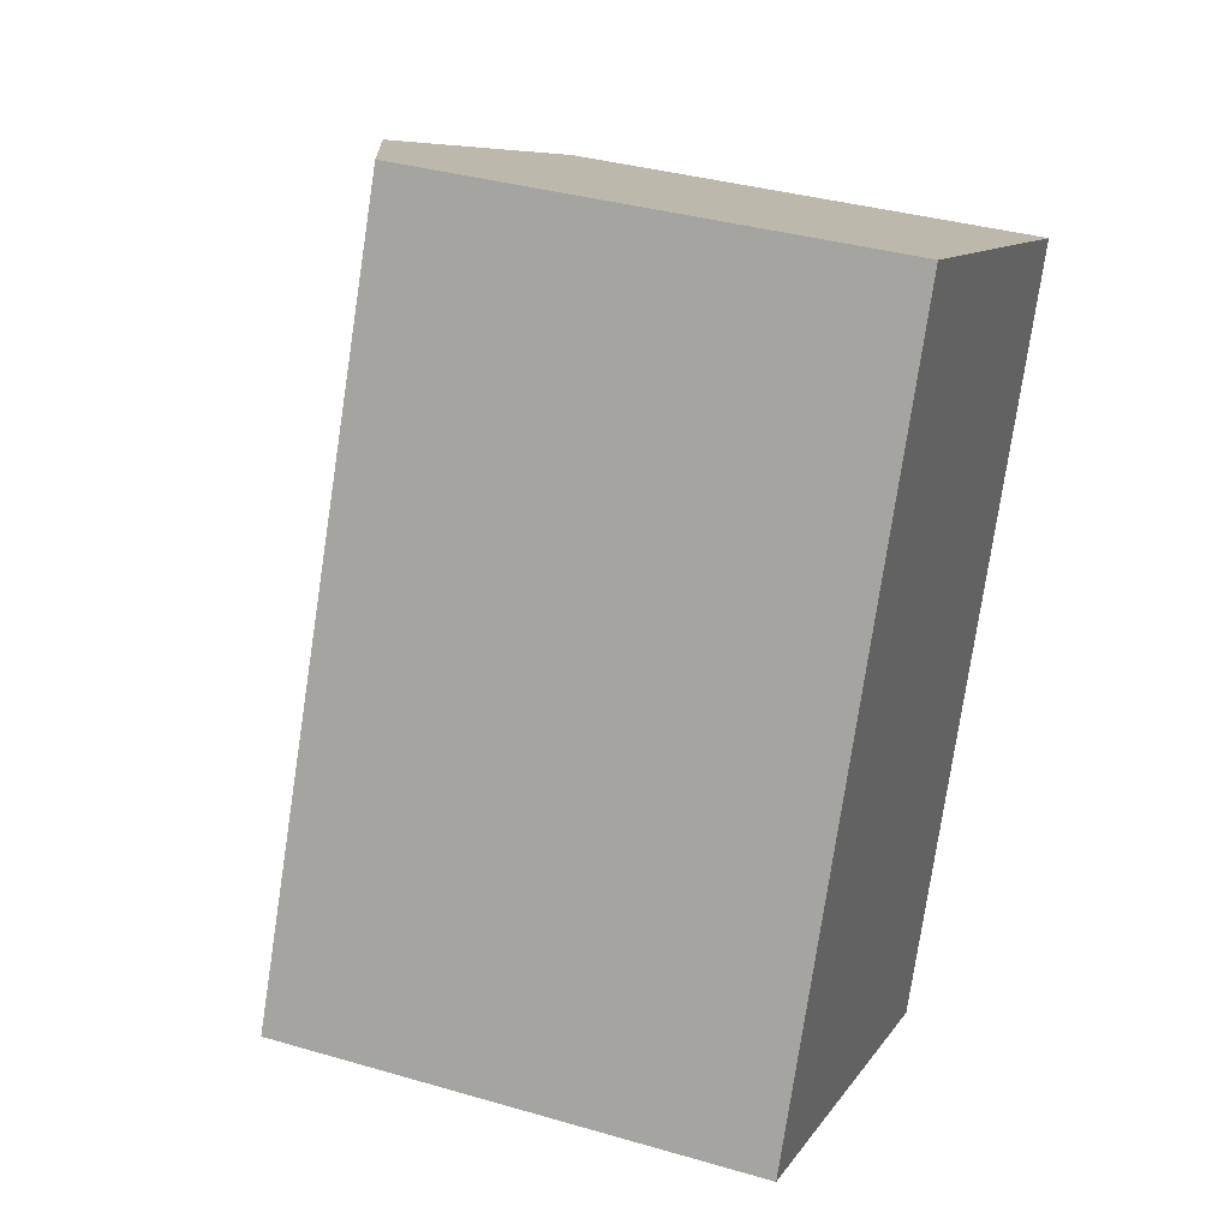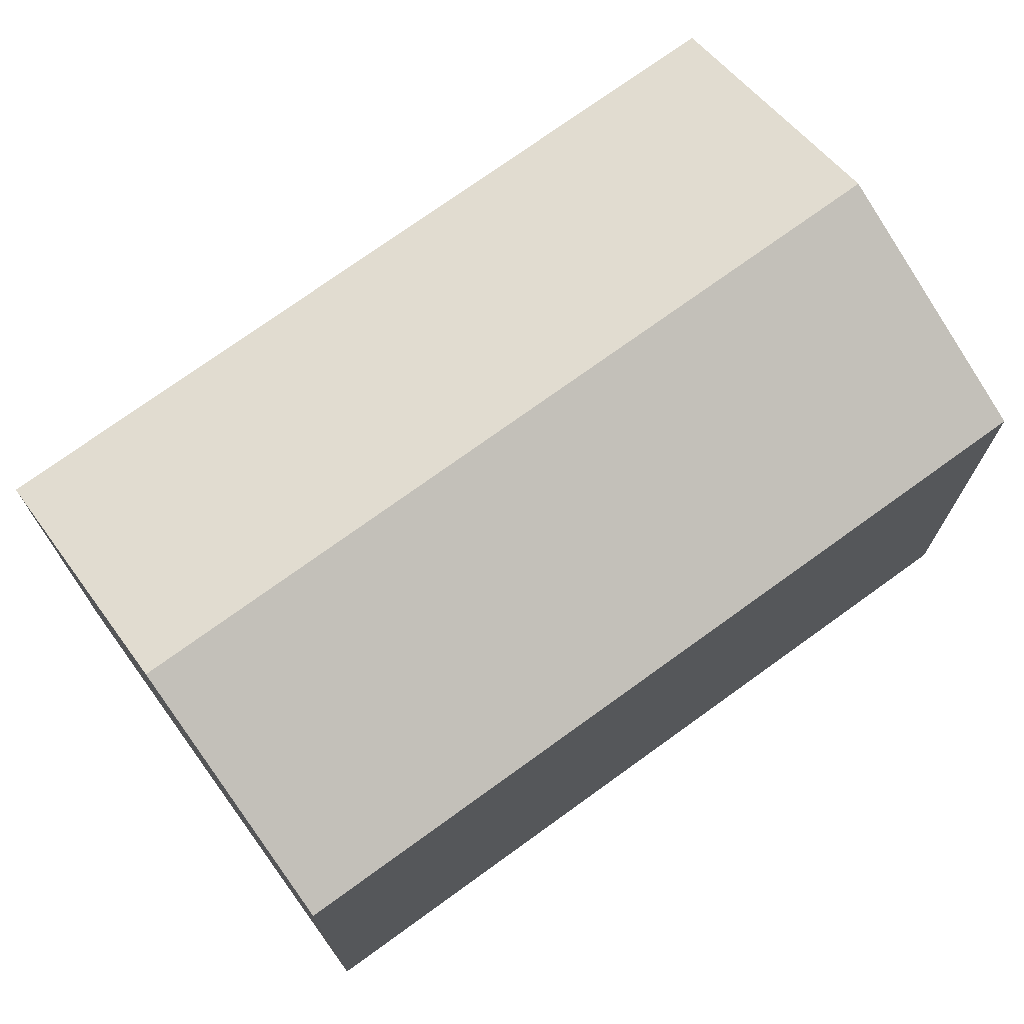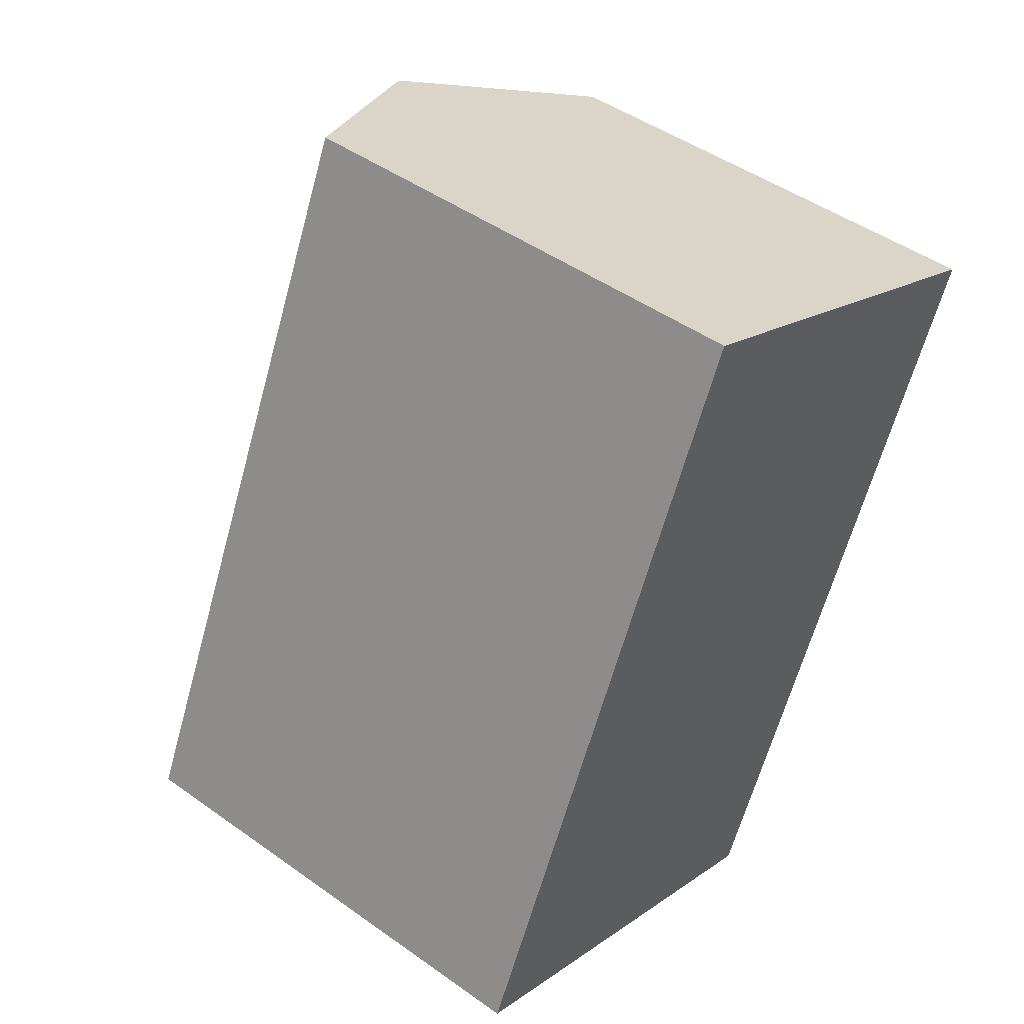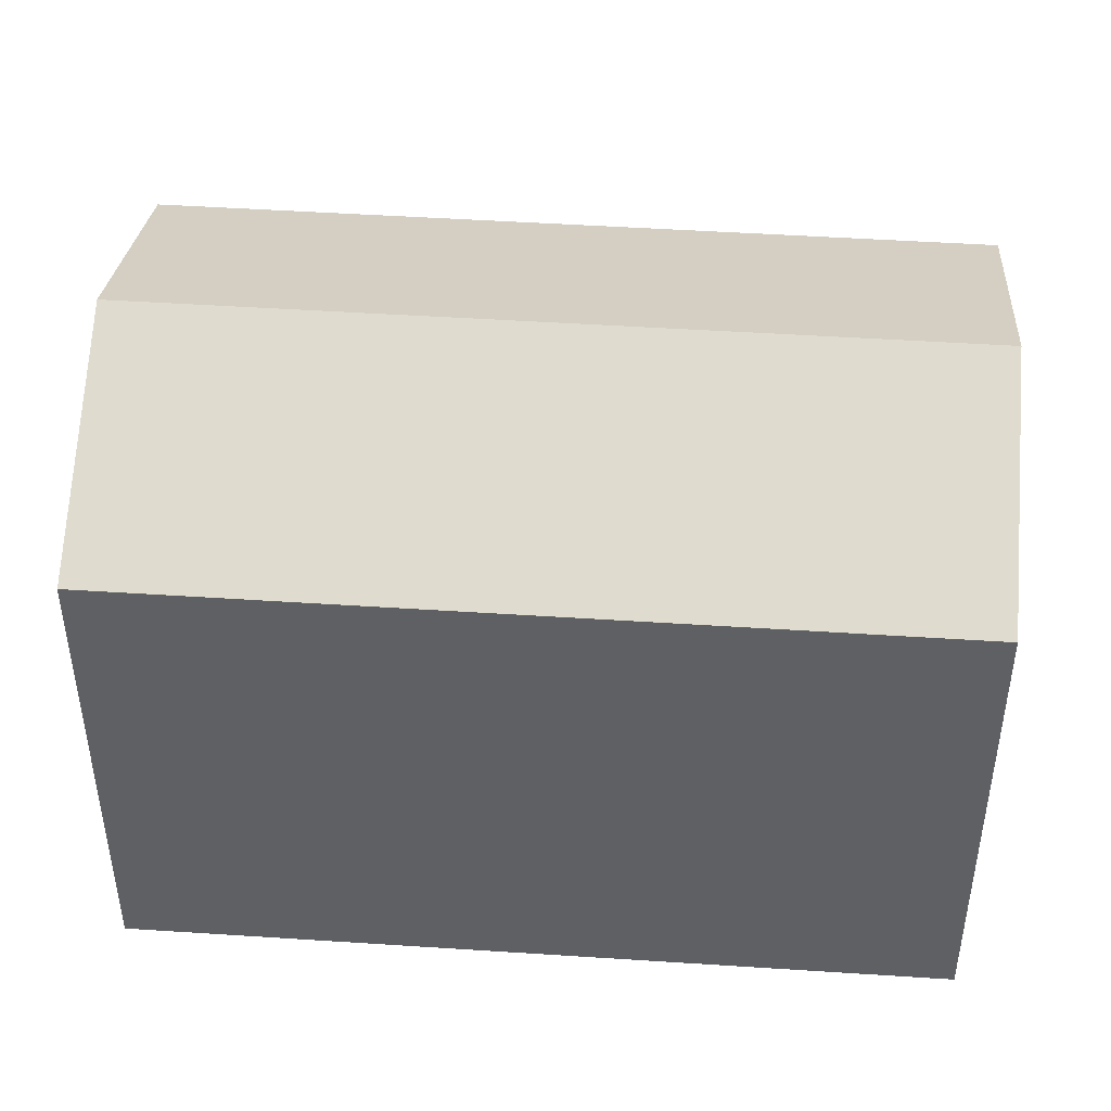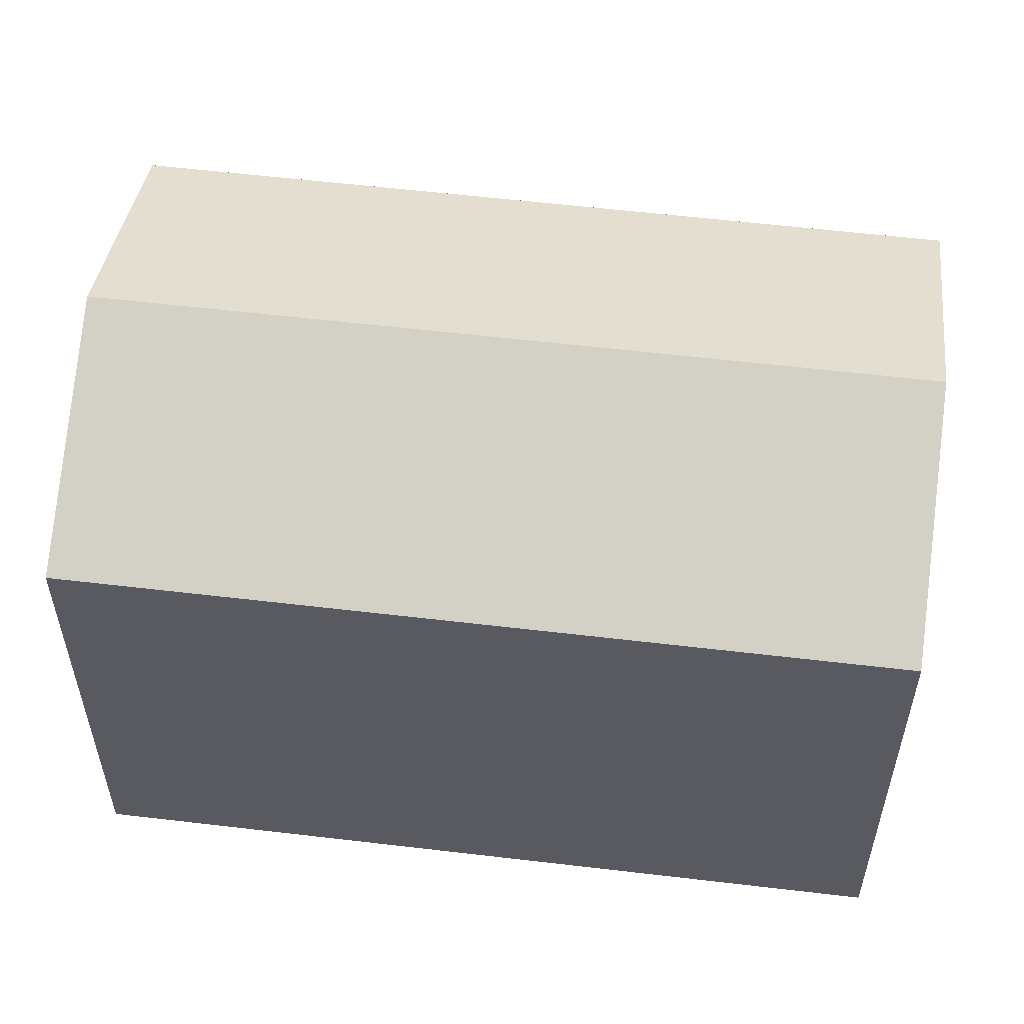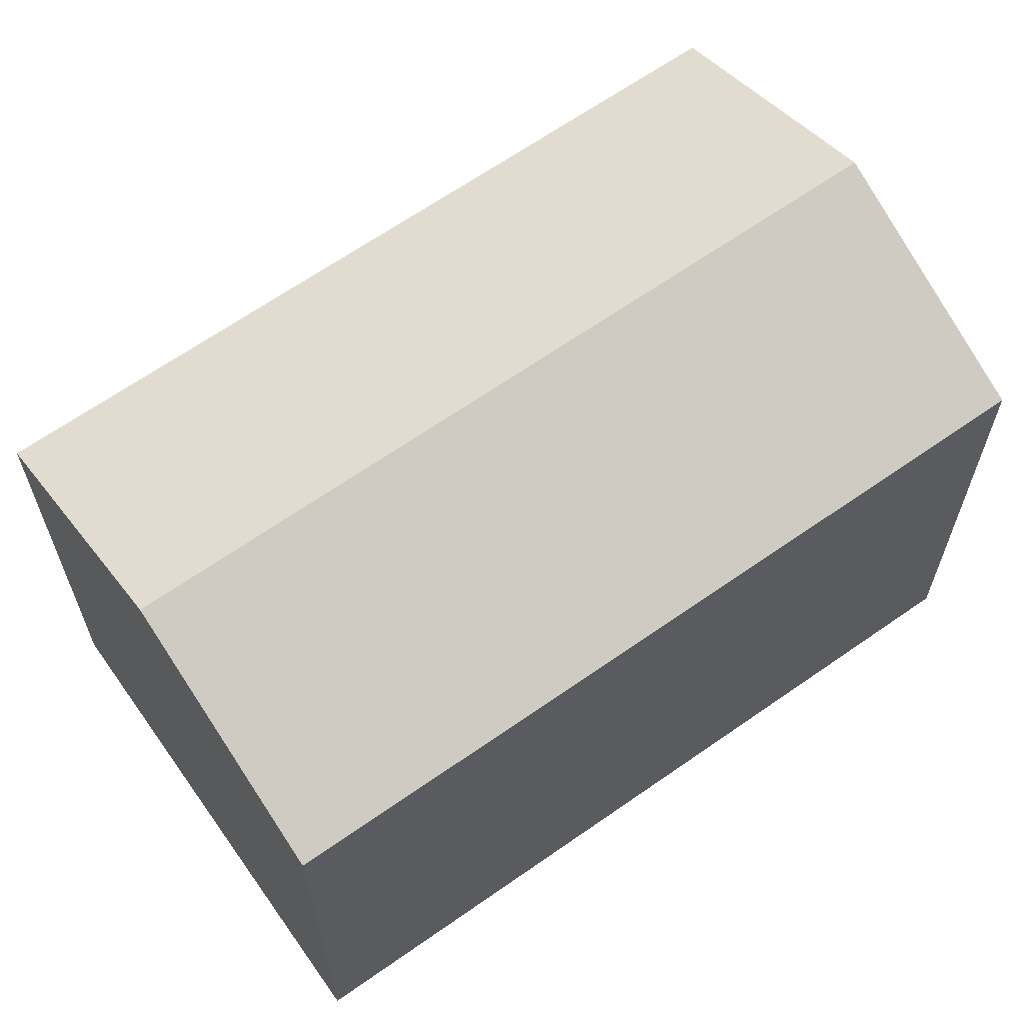
<metadata>
{"format":"obj","ext":"obj","renderer":"f3d","projection":"perspective","resolution":1024,"background":"white","views":[{"elev":36.0,"azim":-69.1,"up":"+Z"},{"elev":74.1,"azim":78.8,"up":"+Y"},{"elev":46.5,"azim":-50.9,"up":"+Z"},{"elev":47.6,"azim":118.9,"up":"+Y"},{"elev":57.5,"azim":121.7,"up":"+Y"},{"elev":65.5,"azim":79.5,"up":"+Y"}]}
</metadata>
<code>
v  12.61 13.86 -5.792
v  15.68 16.73 17.5
v  21.98 13.86 14.61
v  6.304 16.73 -2.896
v  9.369 13.86 20.39
v  0 13.86 8.488e-16
v  0 0 0
v  9.369 -1.249e-15 20.39
v  21.98 -8.946e-16 14.61
v  15.68 -1.072e-15 17.5
v  12.61 3.547e-16 -5.792
v  6.304 1.773e-16 -2.896
g defaultobject
f 1 2 3
f 2 1 4
f 4 5 2
f 5 4 6
f 7 5 6
f 5 7 8
f 8 2 5
f 2 8 3
f 3 8 9
f 9 8 10
f 9 1 3
f 1 9 11
f 4 7 6
f 7 4 1
f 7 1 11
f 7 11 12
f 10 11 9
f 11 10 8
f 11 8 7
f 11 7 12

</code>
